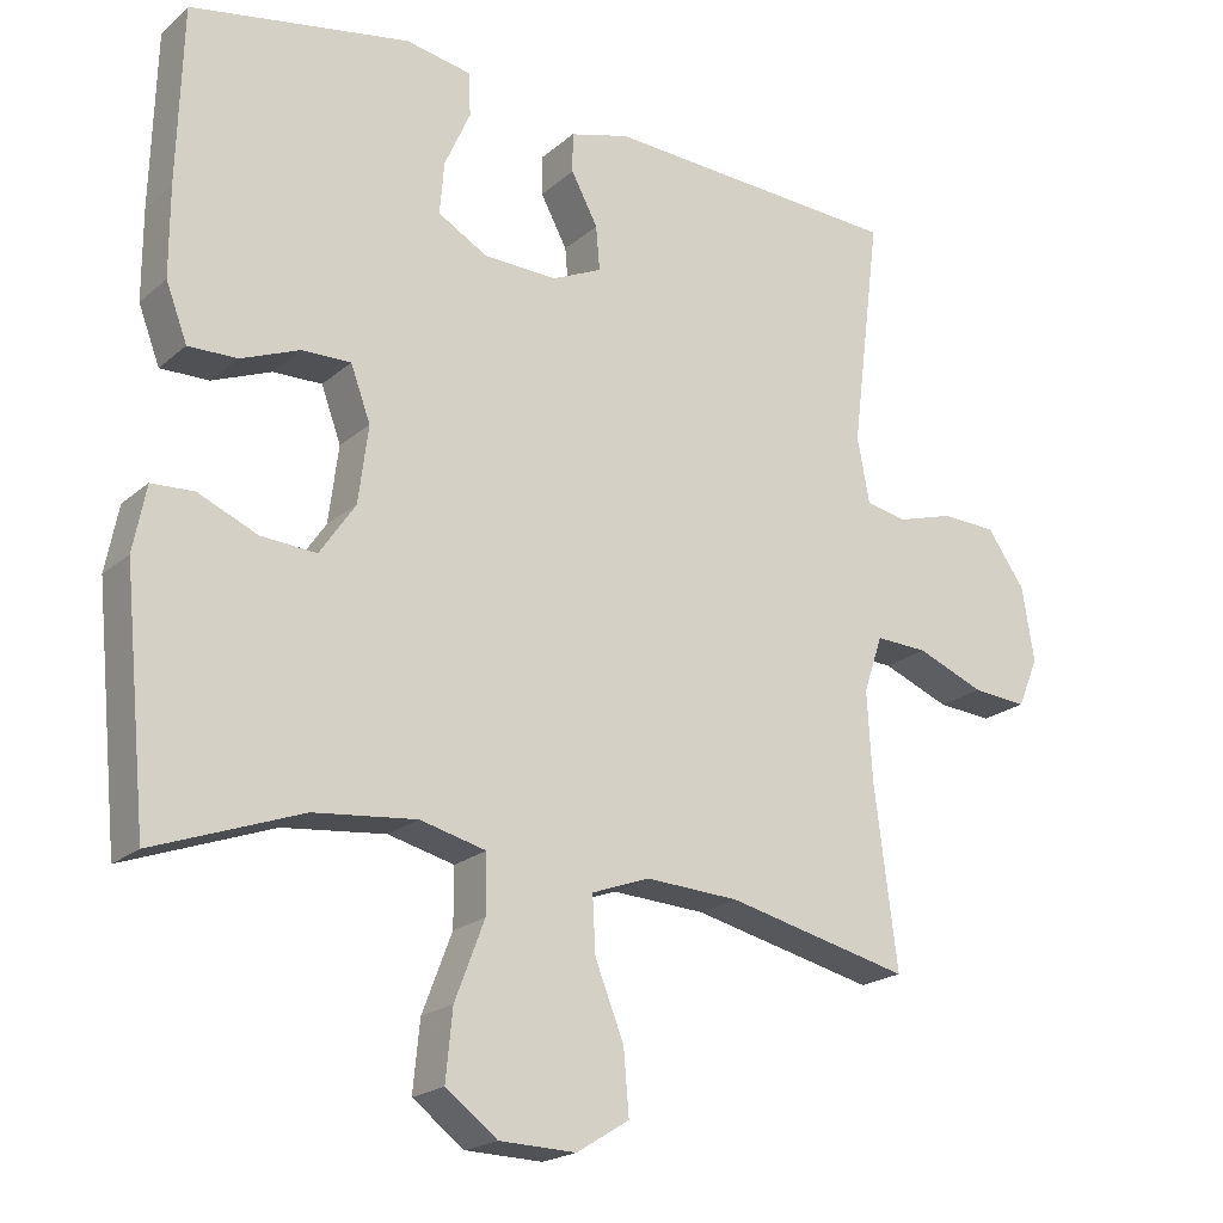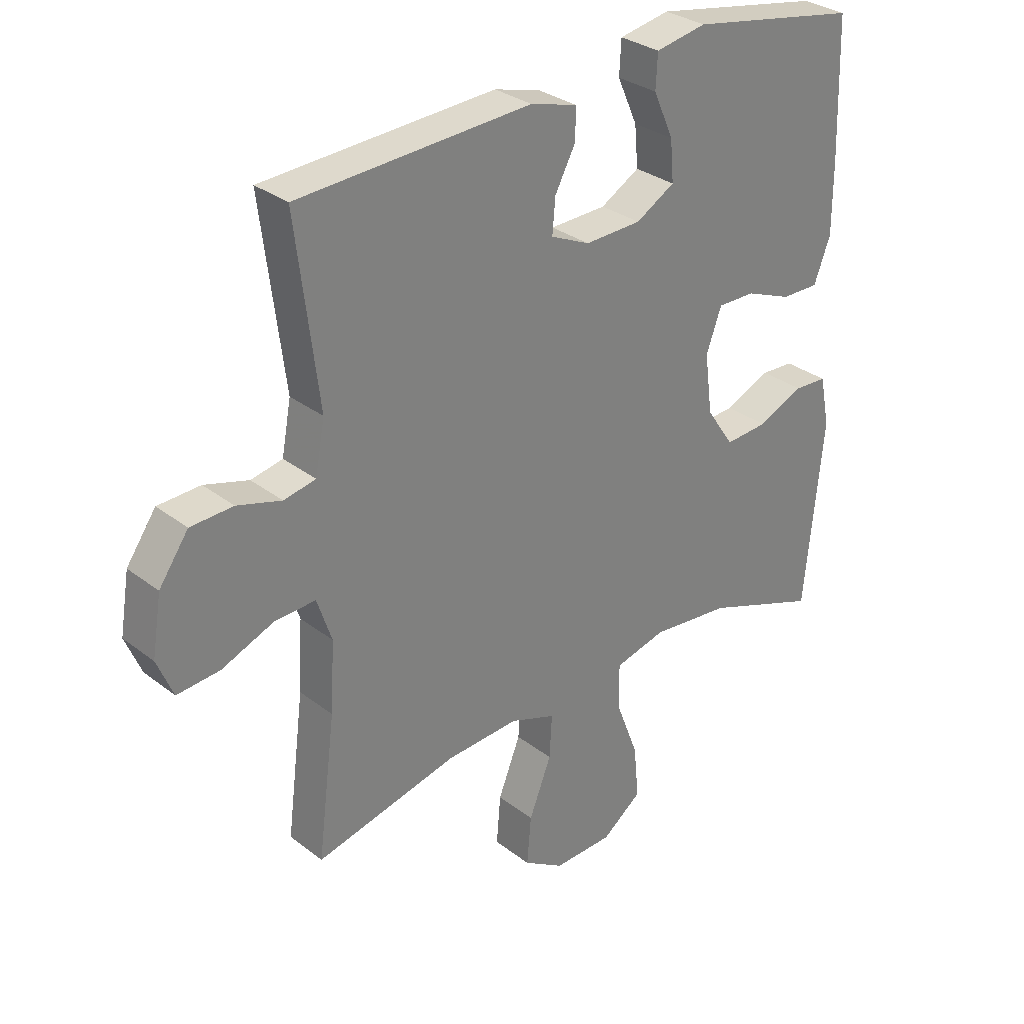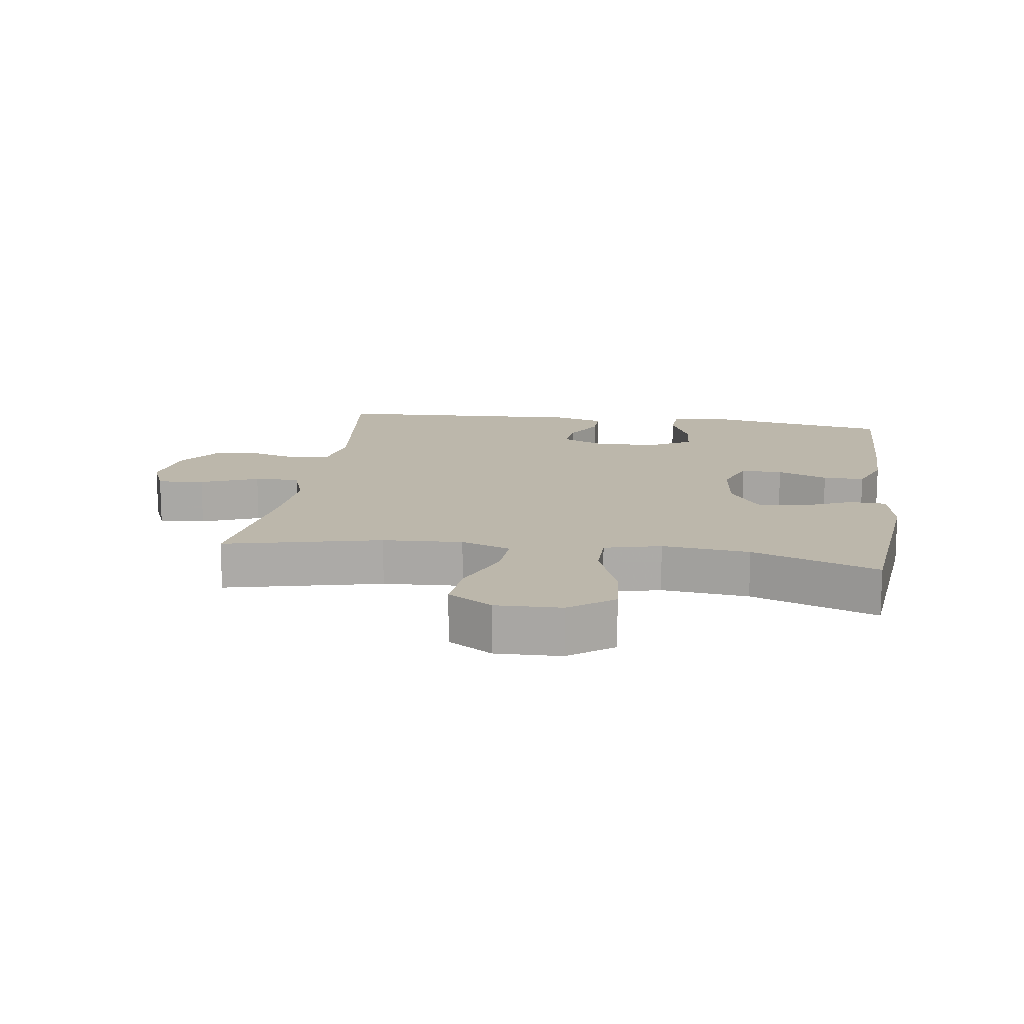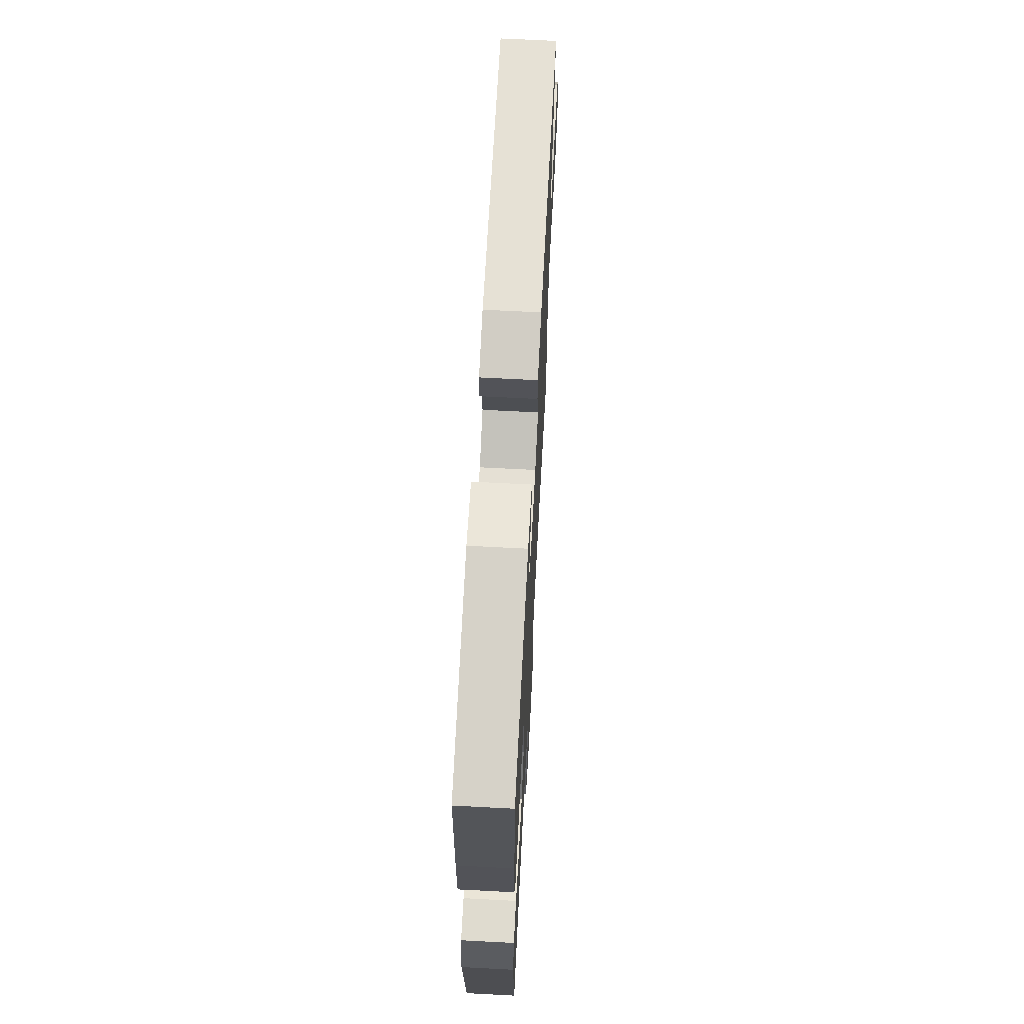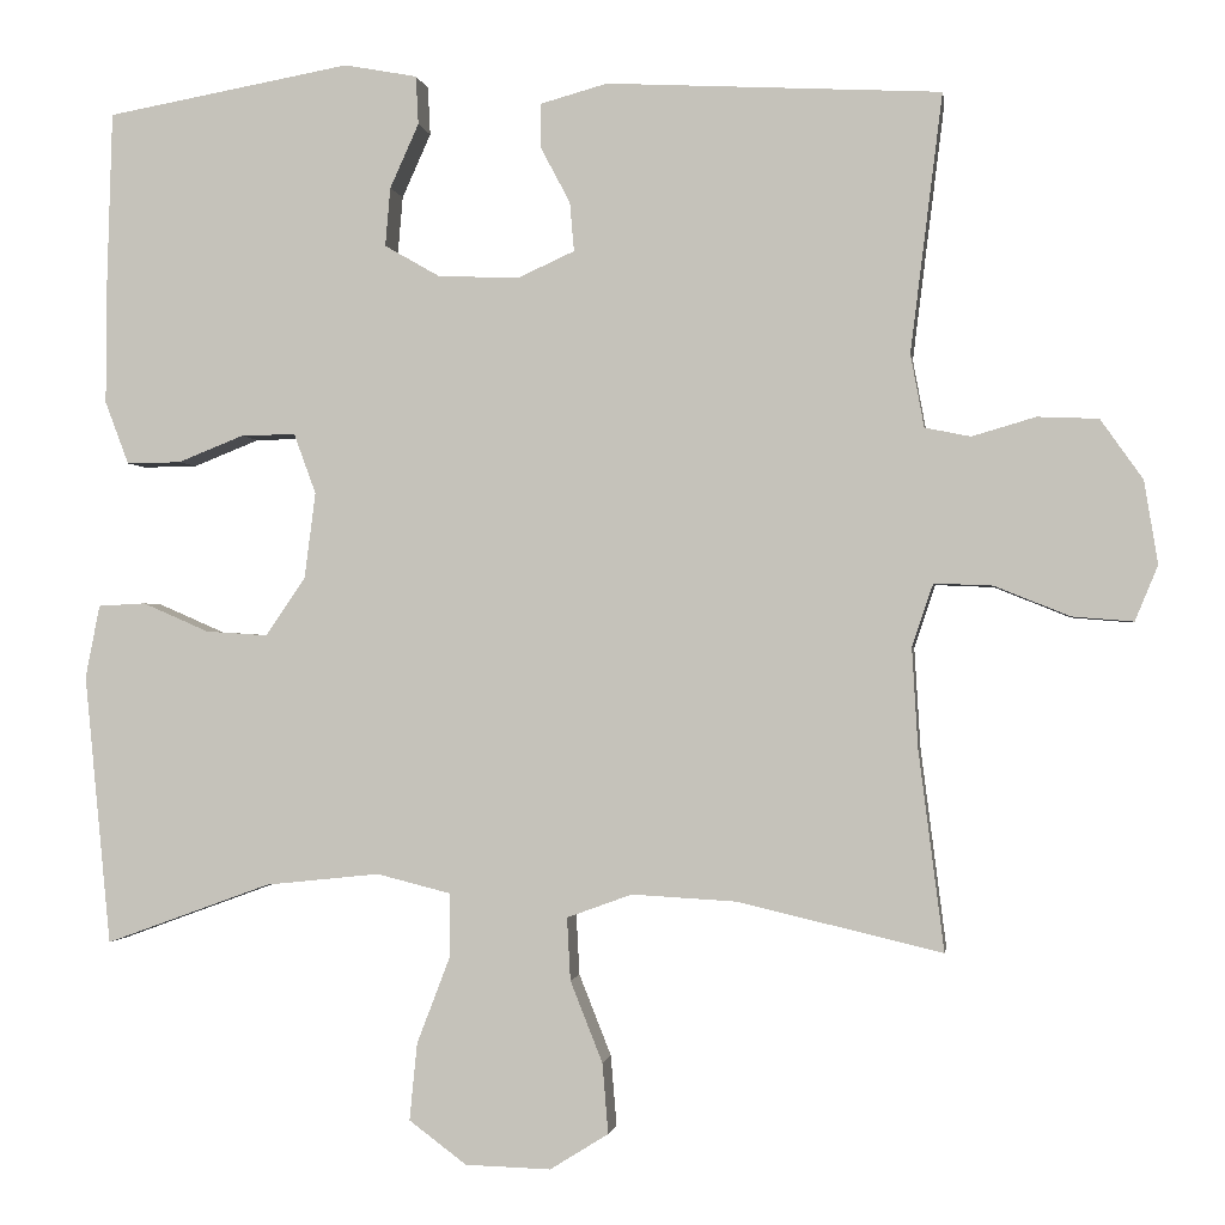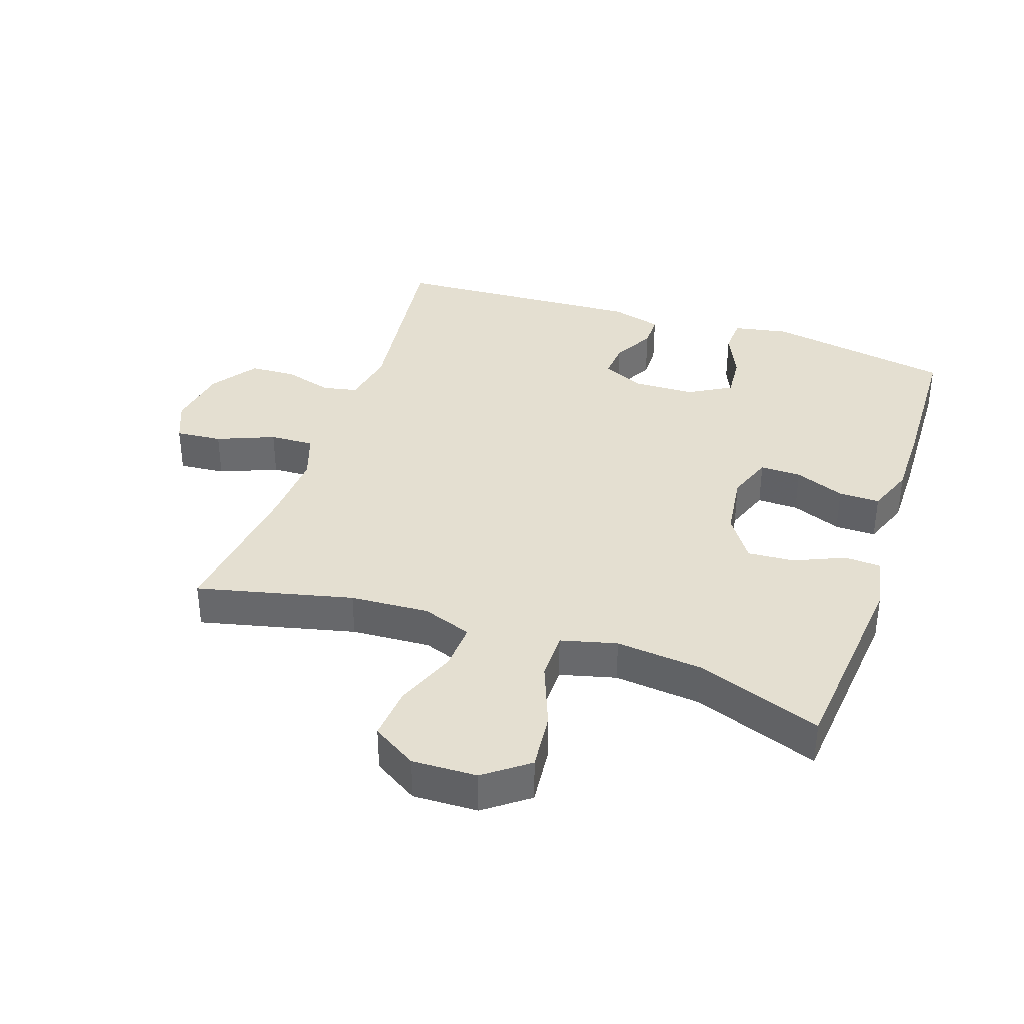
<metadata>
{"format":"obj","ext":"obj","renderer":"f3d","projection":"perspective","resolution":1024,"background":"white","views":[{"elev":-20.3,"azim":-33.7,"up":"+Z"},{"elev":30.7,"azim":137.8,"up":"+Z"},{"elev":14.3,"azim":-171.6,"up":"+Y"},{"elev":67.3,"azim":-87.0,"up":"+Z"},{"elev":-1.2,"azim":8.2,"up":"+Z"},{"elev":36.8,"azim":-161.3,"up":"+Y"}]}
</metadata>
<code>
v -0.5 0.07 0.5
v -0.211 0.07 0.552
v -0.125 0.07 0.536
v -0.122 0.07 0.479
v -0.156 0.07 0.403
v -0.162 0.07 0.334
v -0.096 0.07 0.296
v 0 0.07 0.293
v 0.066 0.07 0.323
v 0.061 0.07 0.381
v 0.026 0.07 0.447
v 0.026 0.07 0.499
v 0.105 0.07 0.521
v 0.5 0.07 0.5
v 0.462 0.07 0.195
v 0.478 0.07 0.109
v 0.532 0.07 0.098
v 0.607 0.07 0.12
v 0.679 0.07 0.117
v 0.729 0.07 0.046
v 0.745 0.07 -0.052
v 0.718 0.07 -0.117
v 0.646 0.07 -0.111
v 0.557 0.07 -0.075
v 0.488 0.07 -0.072
v 0.463 0.07 -0.146
v 0.47 0.07 -0.264
v 0.5 0.07 -0.5
v 0.258 0.07 -0.443
v 0.135 0.07 -0.436
v 0.058 0.07 -0.464
v 0.062 0.07 -0.538
v 0.1 0.07 -0.634
v 0.107 0.07 -0.717
v 0.038 0.07 -0.76
v -0.063 0.07 -0.757
v -0.131 0.07 -0.706
v -0.122 0.07 -0.615
v -0.083 0.07 -0.513
v -0.083 0.07 -0.437
v -0.17 0.07 -0.415
v -0.305 0.07 -0.429
v -0.5 0.07 -0.5
v -0.531 0.07 -0.181
v -0.514 0.07 -0.095
v -0.458 0.07 -0.092
v -0.38 0.07 -0.126
v -0.307 0.07 -0.131
v -0.26 0.07 -0.062
v -0.247 0.07 0.039
v -0.273 0.07 0.11
v -0.337 0.07 0.109
v -0.415 0.07 0.078
v -0.479 0.07 0.077
v -0.507 0.07 0.151
v -0.507 0.07 0.267
v -0.5 0 0.5
v -0.211 0 0.552
v -0.125 0 0.536
v -0.122 0 0.479
v -0.156 0 0.403
v -0.162 0 0.334
v -0.096 0 0.296
v 0 0 0.293
v 0.066 0 0.323
v 0.061 0 0.381
v 0.026 0 0.447
v 0.026 0 0.499
v 0.105 0 0.521
v 0.5 0 0.5
v 0.462 0 0.195
v 0.478 0 0.109
v 0.532 0 0.098
v 0.607 0 0.12
v 0.679 0 0.117
v 0.729 0 0.046
v 0.745 0 -0.052
v 0.718 0 -0.117
v 0.646 0 -0.111
v 0.557 0 -0.075
v 0.488 0 -0.072
v 0.463 0 -0.146
v 0.47 0 -0.264
v 0.5 0 -0.5
v 0.258 0 -0.443
v 0.135 0 -0.436
v 0.058 0 -0.464
v 0.062 0 -0.538
v 0.1 0 -0.634
v 0.107 0 -0.717
v 0.038 0 -0.76
v -0.063 0 -0.757
v -0.131 0 -0.706
v -0.122 0 -0.615
v -0.083 0 -0.513
v -0.083 0 -0.437
v -0.17 0 -0.415
v -0.305 0 -0.429
v -0.5 0 -0.5
v -0.531 0 -0.181
v -0.514 0 -0.095
v -0.458 0 -0.092
v -0.38 0 -0.126
v -0.307 0 -0.131
v -0.26 0 -0.062
v -0.247 0 0.039
v -0.273 0 0.11
v -0.337 0 0.109
v -0.415 0 0.078
v -0.479 0 0.077
v -0.507 0 0.151
v -0.507 0 0.267
f 3 4 5
f 2 3 5
f 1 2 5
f 56 1 5
f 55 56 5
f 54 55 5
f 53 54 5
f 52 53 5
f 51 52 5 6
f 50 51 6 7
f 49 50 7 8
f 48 49 8 9
f 45 46 47
f 44 45 47
f 43 44 47
f 42 43 47
f 41 42 47 48
f 40 41 48 9
f 37 38 39
f 36 37 39
f 35 36 39
f 34 35 39
f 33 34 39
f 32 33 39
f 31 32 39 40
f 30 31 40 9
f 27 28 29
f 30 9 10
f 29 30 10
f 27 29 10
f 26 27 10
f 22 23 24
f 21 22 24
f 20 21 24
f 19 20 24
f 18 19 24
f 17 18 24
f 16 17 24 25
f 11 12 13
f 10 11 13
f 26 10 13
f 25 26 13
f 16 25 13
f 15 16 13
f 13 14 15
f 61 60 59
f 61 59 58
f 61 58 57
f 61 57 112
f 61 112 111
f 61 111 110
f 61 110 109
f 61 109 108
f 62 61 108 107
f 63 62 107 106
f 64 63 106 105
f 65 64 105 104
f 103 102 101
f 103 101 100
f 103 100 99
f 103 99 98
f 104 103 98 97
f 65 104 97 96
f 95 94 93
f 95 93 92
f 95 92 91
f 95 91 90
f 95 90 89
f 95 89 88
f 96 95 88 87
f 65 96 87 86
f 85 84 83
f 66 65 86
f 66 86 85
f 66 85 83
f 66 83 82
f 80 79 78
f 80 78 77
f 80 77 76
f 80 76 75
f 80 75 74
f 80 74 73
f 81 80 73 72
f 69 68 67
f 69 67 66
f 69 66 82
f 69 82 81
f 69 81 72
f 69 72 71
f 71 70 69
f 1 57 58 2
f 2 58 59 3
f 3 59 60 4
f 4 60 61 5
f 5 61 62 6
f 6 62 63 7
f 7 63 64 8
f 8 64 65 9
f 9 65 66 10
f 10 66 67 11
f 11 67 68 12
f 12 68 69 13
f 13 69 70 14
f 14 70 71 15
f 15 71 72 16
f 16 72 73 17
f 17 73 74 18
f 18 74 75 19
f 19 75 76 20
f 20 76 77 21
f 21 77 78 22
f 22 78 79 23
f 23 79 80 24
f 24 80 81 25
f 25 81 82 26
f 26 82 83 27
f 27 83 84 28
f 28 84 85 29
f 29 85 86 30
f 30 86 87 31
f 31 87 88 32
f 32 88 89 33
f 33 89 90 34
f 34 90 91 35
f 35 91 92 36
f 36 92 93 37
f 37 93 94 38
f 38 94 95 39
f 39 95 96 40
f 40 96 97 41
f 41 97 98 42
f 42 98 99 43
f 43 99 100 44
f 44 100 101 45
f 45 101 102 46
f 46 102 103 47
f 47 103 104 48
f 48 104 105 49
f 49 105 106 50
f 50 106 107 51
f 51 107 108 52
f 52 108 109 53
f 53 109 110 54
f 54 110 111 55
f 55 111 112 56
f 56 112 57 1

</code>
